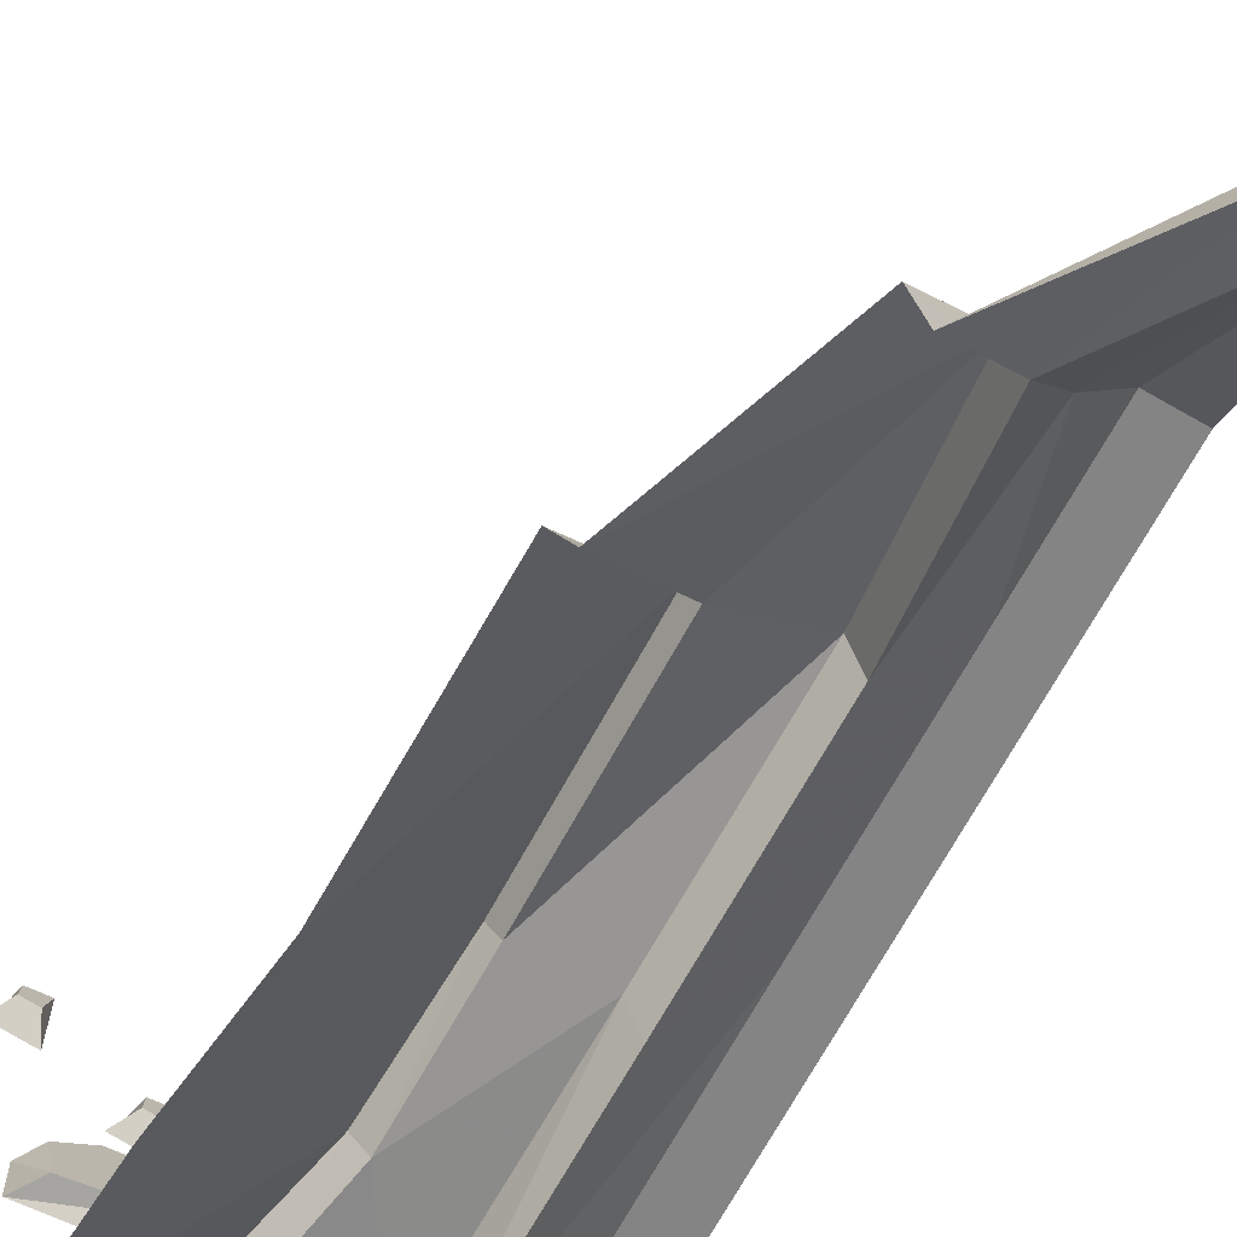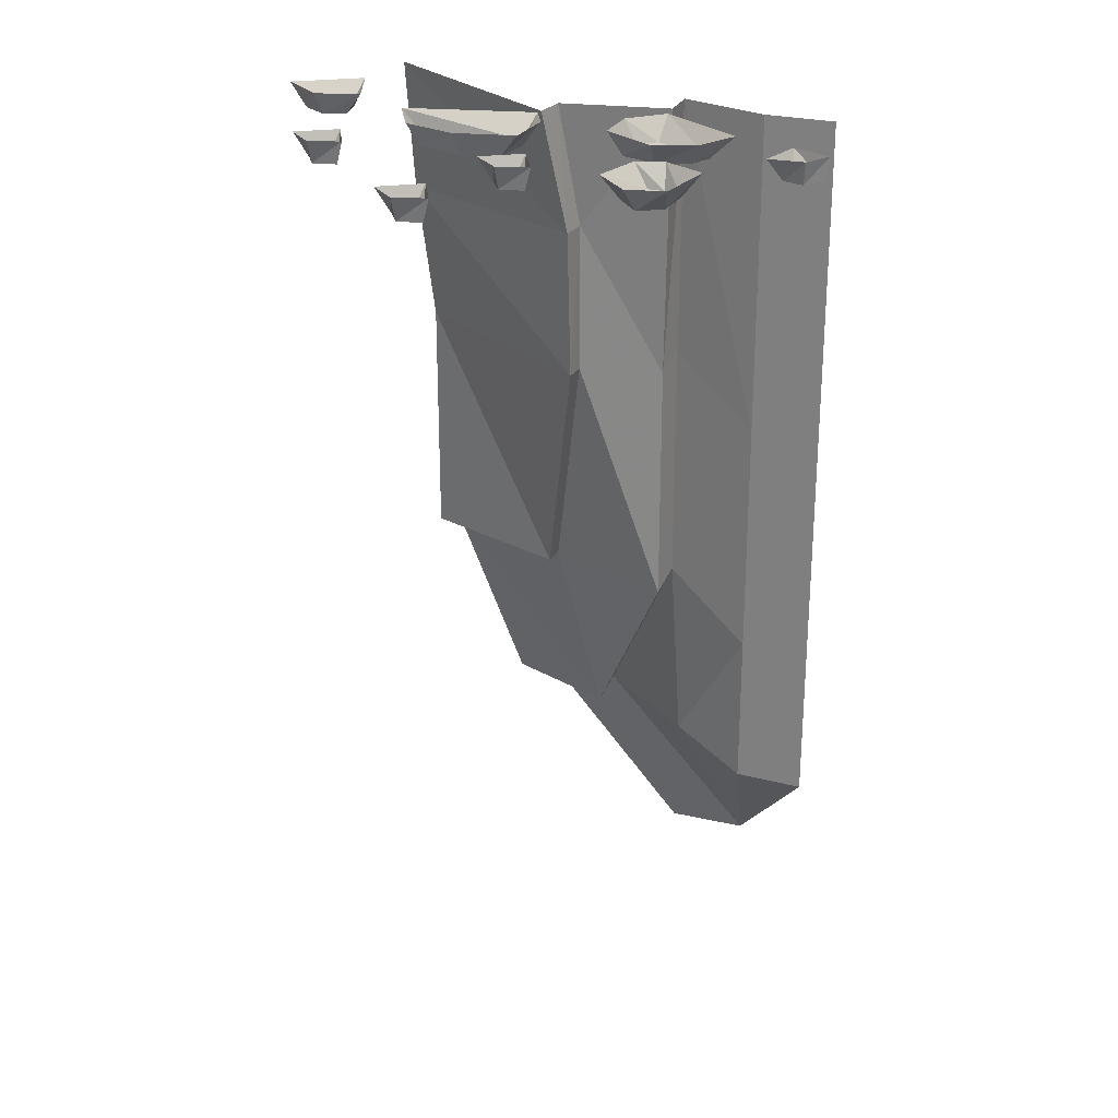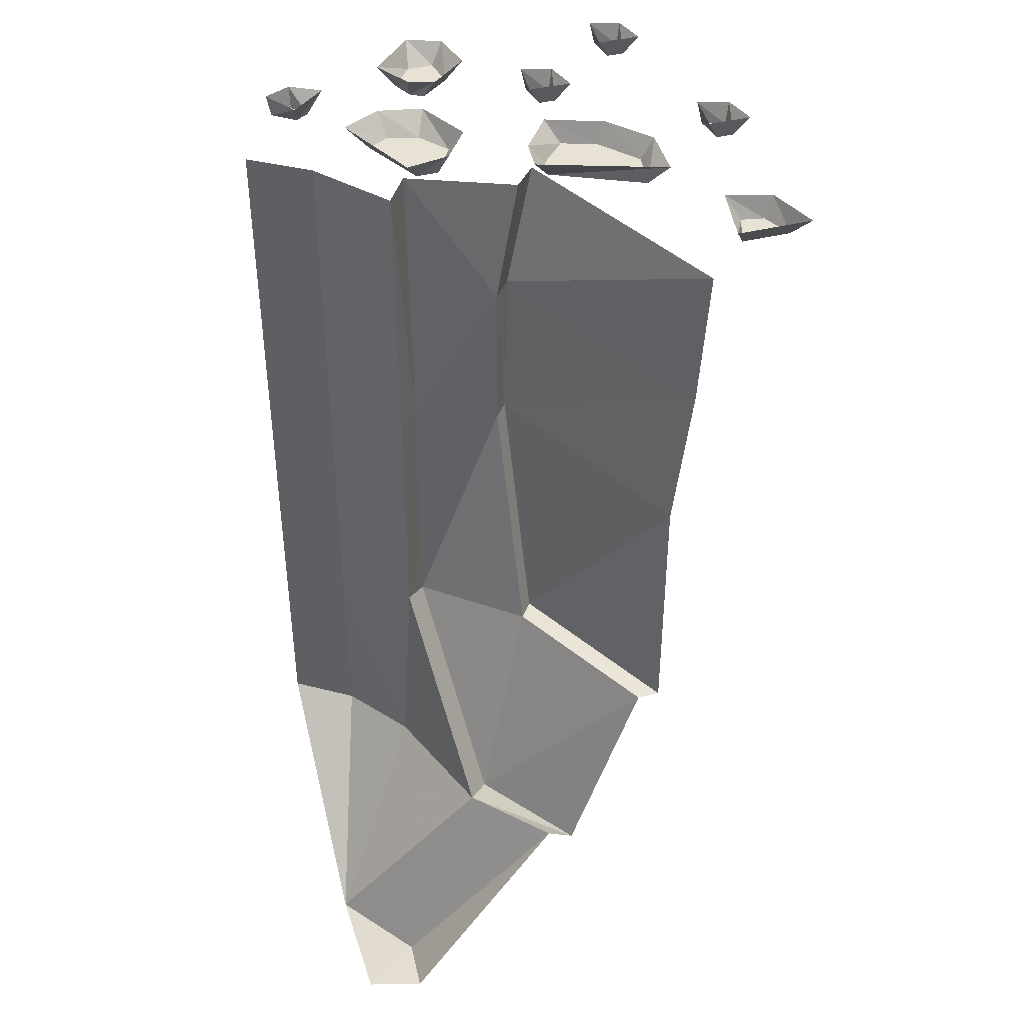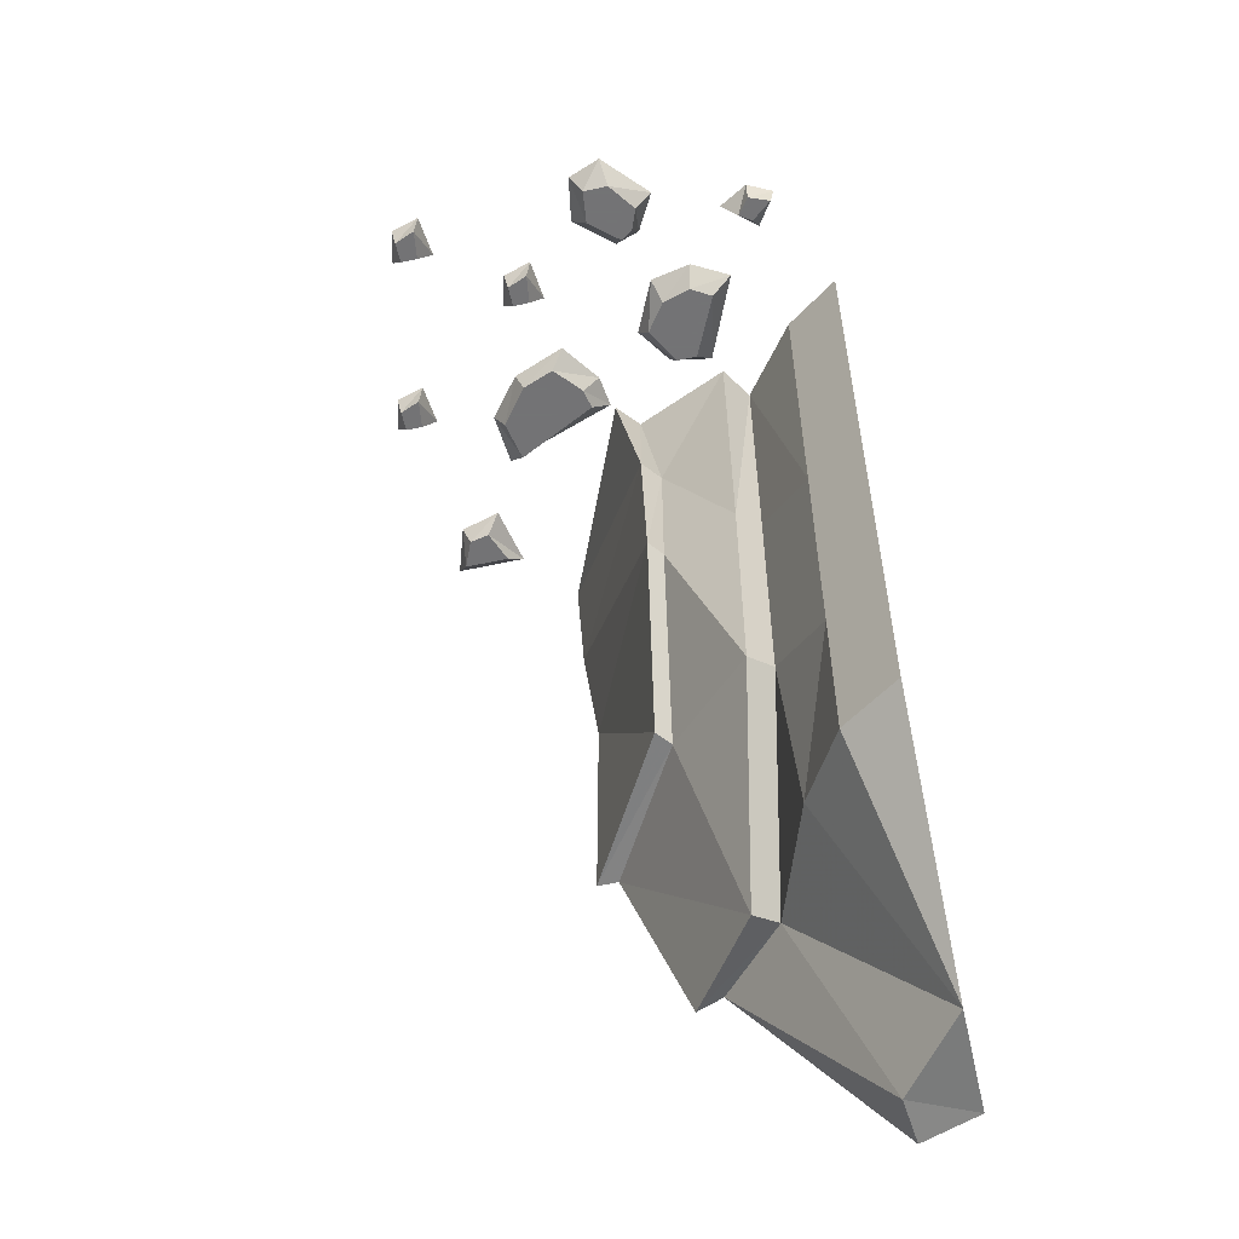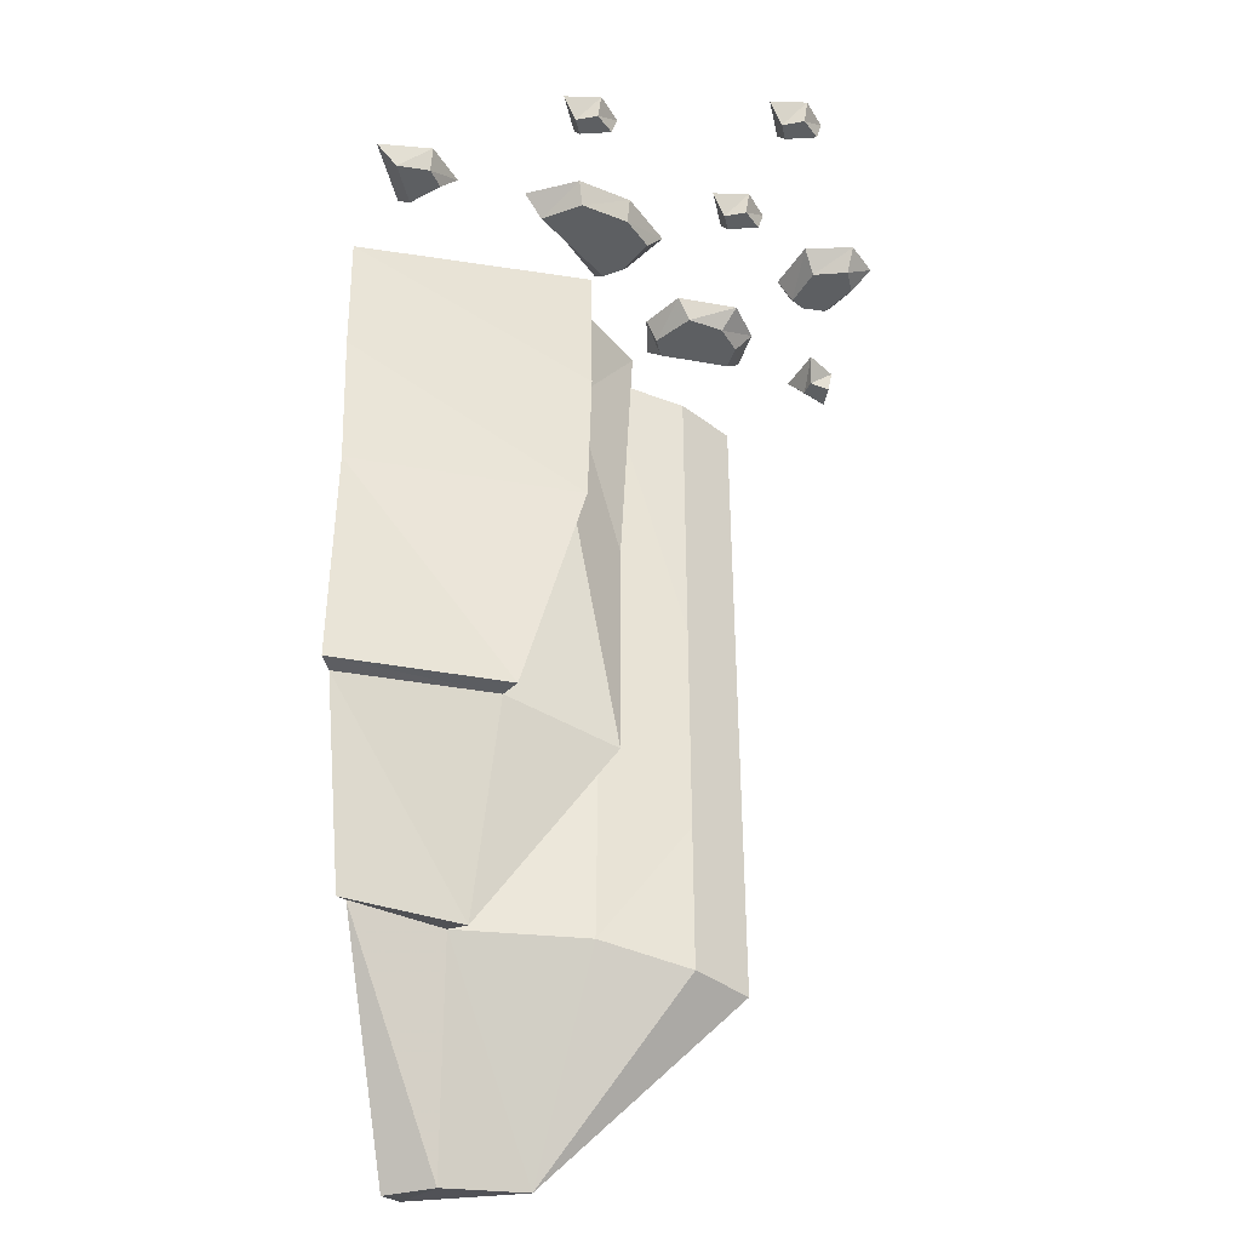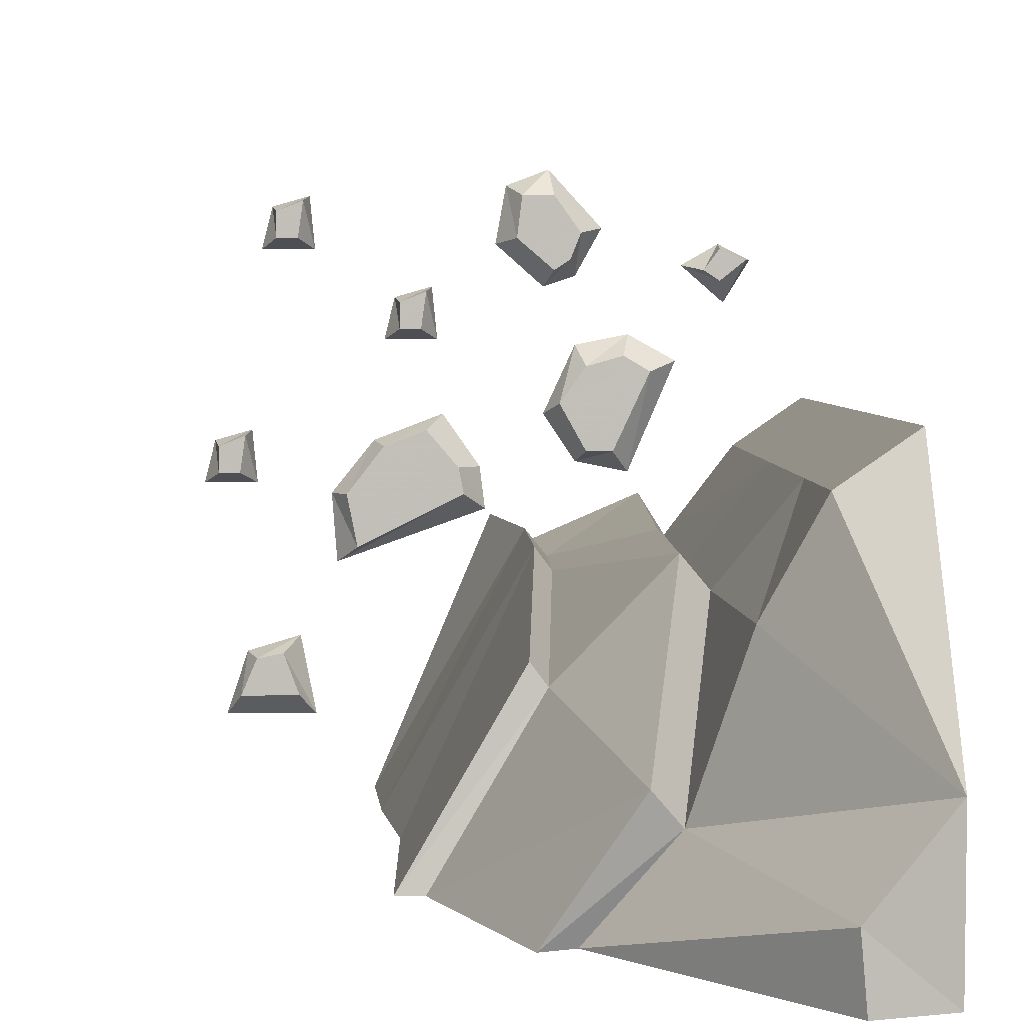
<metadata>
{"format":"obj","ext":"obj","renderer":"f3d","projection":"perspective","resolution":1024,"background":"white","views":[{"elev":-79.7,"azim":-30.6,"up":"+Z"},{"elev":25.7,"azim":-12.1,"up":"+Y"},{"elev":40.7,"azim":162.7,"up":"+Y"},{"elev":-56.0,"azim":12.9,"up":"+Y"},{"elev":-39.7,"azim":-77.8,"up":"+Y"},{"elev":3.4,"azim":-0.9,"up":"+Z"}]}
</metadata>
<code>
v 0.5 -1.594 -0.2812
v 0.5 -1.281 0.07812
v 0.3984 -1.281 0.007812
v 0.3203 -1.25 -0.1406
v 0.2422 -1.25 -0.3672
v 0.3906 -1.625 -0.4062
v 0.5 -1.586 -0.5
v 0.3984 -1.625 -0.5
v 0.125 -1.25 -0.5
v 0.07812 -1.273 -0.5
v 0.2031 -1.273 -0.3203
v -0.04688 -0.9219 -0.5
v 0.1016 -0.8984 -0.25
v -0.08594 -0.9219 -0.5
v 0.07812 -0.8984 -0.2188
v -0.08594 -0.4844 -0.5
v 0.09375 -0.4844 -0.1094
v -0.1172 -0.2344 -0.5
v 0.08594 -0.2188 -0.1016
v -0.1328 0 -0.5
v 0.03906 0 -0.09375
v 0.07812 0 -0.1406
v 0.1172 -0.2188 -0.1406
v 0.2578 0 -0.0625
v 0.2578 -0.4844 -0.08594
v 0.2969 0 -0.125
v 0.2969 -0.4609 -0.1328
v 0.3984 -0.5703 0.007812
v 0.3984 0 0.007812
v 0.5 -0.5703 0.07812
v 0.5 0 0.07812
v 0.5 -1 0.07812
v 0.3984 -1 0.007812
v 0.2969 -0.8984 -0.1328
v 0.2578 -0.9219 -0.08594
v 0.1172 -0.4844 -0.1406
v -0.1953 0 -0.0625
v -0.1562 -0.03906 -0.1406
v -0.1719 -0.03906 -0.0625
v -0.1328 0 0.01562
v -0.1172 -0.03906 0.007812
v -0.03125 0 0.05469
v -0.05469 -0.03906 0.03125
v 0.02344 0 -0.02344
v -0.007812 -0.03906 -0.02344
v 0.03125 0 -0.08594
v 0 -0.03906 -0.0625
v -0.1875 0 -0.1641
v 0.2188 -0.03906 0
v 0.1797 -0.03906 0
v 0.1641 0 -0.01562
v 0.2422 0 -0.03125
v 0.2734 -0.03906 0.1172
v 0.1406 -0.03906 0.07031
v 0.1172 0 0.05469
v 0.3125 0 0.1328
v 0.2344 -0.03906 0.1406
v 0.1797 -0.03906 0.125
v 0.1641 0 0.1562
v 0.2422 0 0.1719
v -0.3281 -0.03906 -0.3594
v -0.3047 -0.03906 -0.3047
v -0.3203 0 -0.2969
v -0.3516 0 -0.3906
v -0.2422 -0.03906 -0.3594
v -0.2656 -0.03906 -0.2969
v -0.2422 0 -0.2734
v -0.2188 0 -0.3906
v -0.3594 -0.03906 -0.03125
v -0.3594 -0.03906 0.007812
v -0.3672 0 0.01562
v -0.3828 0 -0.04688
v -0.3281 -0.03906 -0.03125
v -0.3203 -0.03906 0.02344
v -0.3125 0 0.03125
v -0.3047 0 -0.04688
v -0.09375 -0.03906 0.1797
v -0.09375 -0.03906 0.2188
v -0.1016 0 0.2266
v -0.1172 0 0.1641
v -0.0625 -0.03906 0.1797
v -0.05469 -0.03906 0.2344
v -0.04688 0 0.2422
v -0.03906 0 0.1641
v -0.2734 -0.03906 0.3125
v -0.2734 -0.03906 0.3516
v -0.2812 0 0.3594
v -0.2969 0 0.2969
v -0.2422 -0.03906 0.3125
v -0.2344 -0.03906 0.3672
v -0.2266 0 0.375
v -0.2188 0 0.2969
v 0.1719 -0.03906 0.3203
v 0.1562 -0.03906 0.2812
v 0.1641 0 0.2578
v 0.2031 0 0.3281
v 0.1328 -0.03906 0.375
v 0.1328 -0.03906 0.2656
v 0.1172 0 0.2422
v 0.125 0 0.4141
v 0.08594 -0.03906 0.375
v 0.07812 -0.03906 0.3125
v 0.04688 0 0.3047
v 0.0625 0 0.3906
v 0.3516 -0.03906 0.2656
v 0.375 -0.03906 0.2969
v 0.375 0 0.3047
v 0.3203 0 0.2734
v 0.375 -0.03906 0.25
v 0.4141 -0.03906 0.2812
v 0.4219 0 0.2812
v 0.3828 0 0.2188
f 1 2 3
f 1 3 4
f 1 4 5
f 1 5 6
f 1 6 7
f 7 6 8
f 8 6 9
f 9 6 5
f 10 11 12
f 12 11 13
f 12 13 14
f 14 13 15
f 14 15 16
f 16 15 17
f 16 17 18
f 18 17 19
f 18 19 20
f 20 19 21
f 21 19 22
f 22 19 23
f 22 23 24
f 24 23 25
f 26 27 28
f 26 28 29
f 29 28 30
f 29 30 31
f 2 32 33
f 2 33 3
f 3 33 4
f 4 33 34
f 4 34 5
f 11 35 13
f 13 35 36
f 13 36 15
f 15 36 17
f 17 36 23
f 17 23 19
f 32 30 28
f 32 28 33
f 33 28 27
f 33 27 34
f 35 25 36
f 36 25 23
f 41 39 47
f 41 47 45
f 41 45 43
f 39 38 47
f 49 53 50
f 50 53 54
f 53 57 54
f 54 57 58
f 61 65 62
f 62 65 66
f 69 73 70
f 70 73 74
f 77 81 78
f 78 81 82
f 85 89 86
f 86 89 90
f 93 97 94
f 94 97 98
f 97 101 98
f 98 101 102
f 105 109 106
f 106 109 110
f 9 5 10
f 10 5 11
f 24 25 26
f 26 25 27
f 5 34 11
f 11 34 35
f 34 27 35
f 35 27 25
f 37 38 39
f 37 39 40
f 40 39 41
f 40 41 42
f 42 41 43
f 42 43 44
f 44 43 45
f 44 45 46
f 46 45 47
f 46 47 48
f 48 47 38
f 48 38 37
f 49 50 51
f 49 51 52
f 49 52 53
f 50 54 55
f 50 55 51
f 53 52 56
f 53 56 57
f 54 58 59
f 54 59 55
f 60 58 57
f 60 57 56
f 58 60 59
f 61 62 63
f 61 63 64
f 61 64 65
f 62 66 67
f 62 67 63
f 65 64 68
f 65 68 66
f 66 68 67
f 69 70 71
f 69 71 72
f 69 72 73
f 70 74 75
f 70 75 71
f 73 72 76
f 73 76 74
f 74 76 75
f 77 78 79
f 77 79 80
f 77 80 81
f 78 82 83
f 78 83 79
f 81 80 84
f 81 84 82
f 82 84 83
f 85 86 87
f 85 87 88
f 85 88 89
f 86 90 91
f 86 91 87
f 89 88 92
f 89 92 90
f 90 92 91
f 93 94 95
f 93 95 96
f 93 96 97
f 94 98 99
f 94 99 95
f 97 96 100
f 97 100 101
f 98 102 103
f 98 103 99
f 104 102 101
f 104 101 100
f 102 104 103
f 105 106 107
f 105 107 108
f 105 108 109
f 106 110 111
f 106 111 107
f 109 108 112
f 109 112 110
f 110 112 111

</code>
